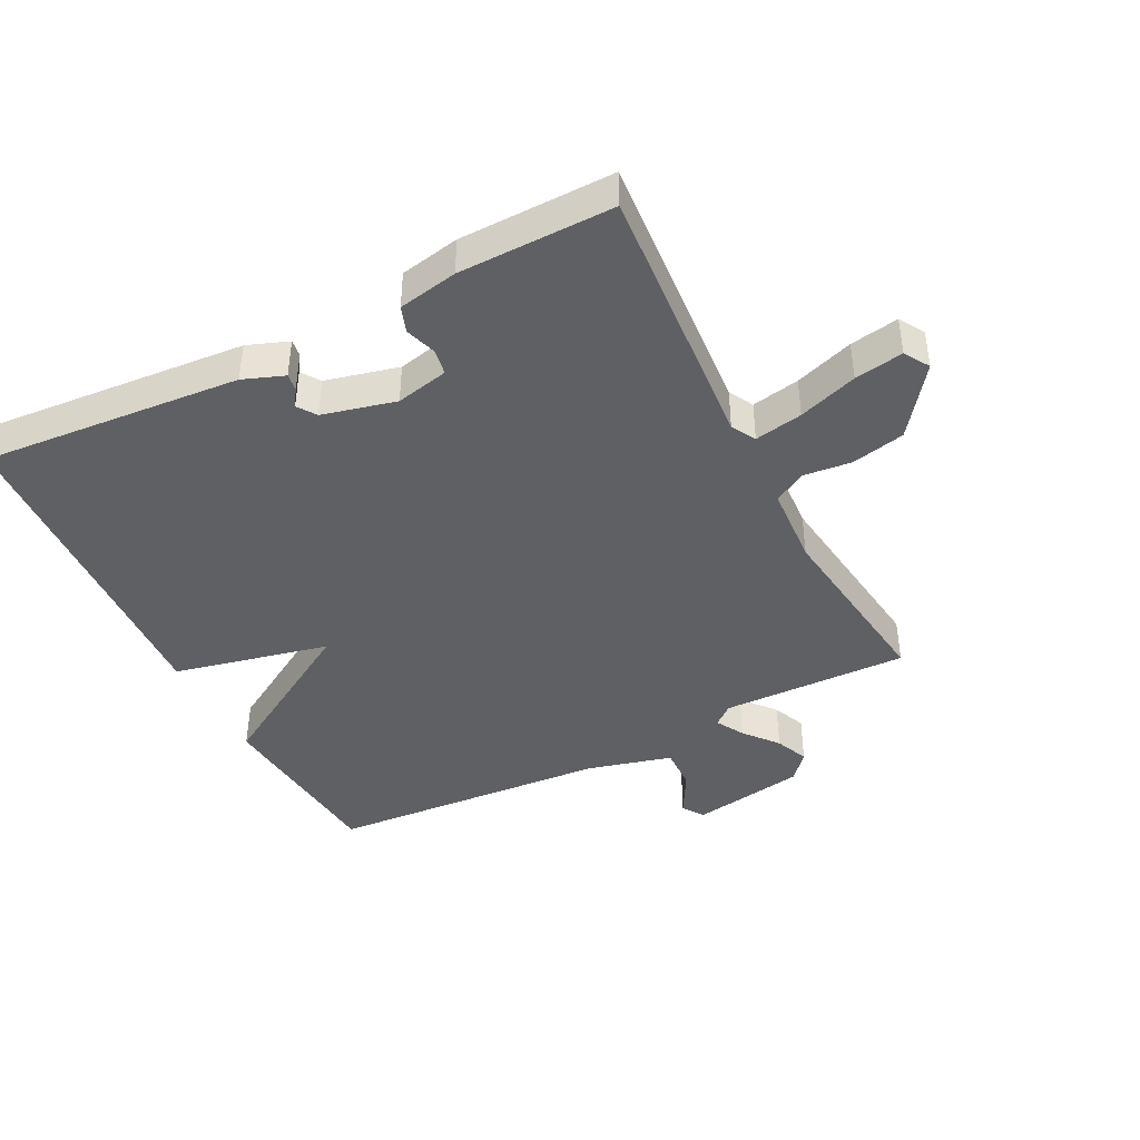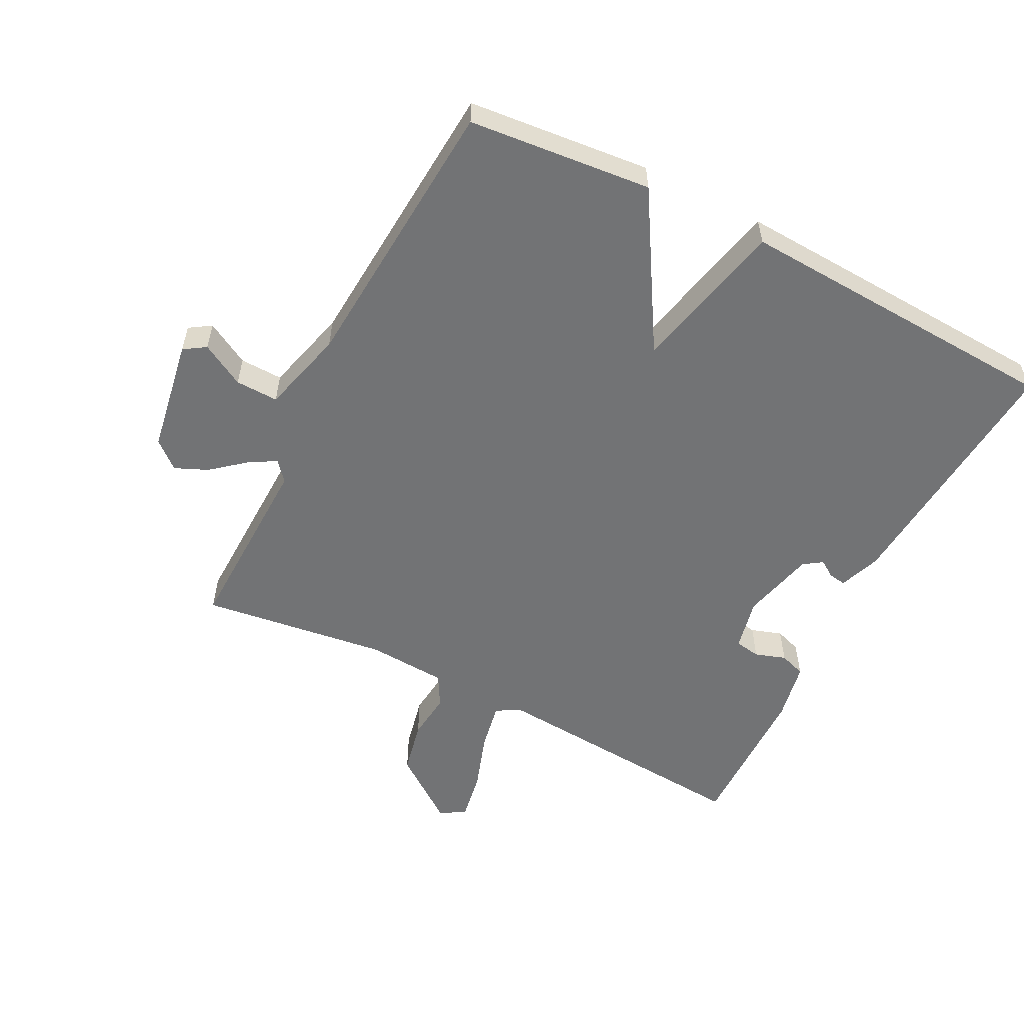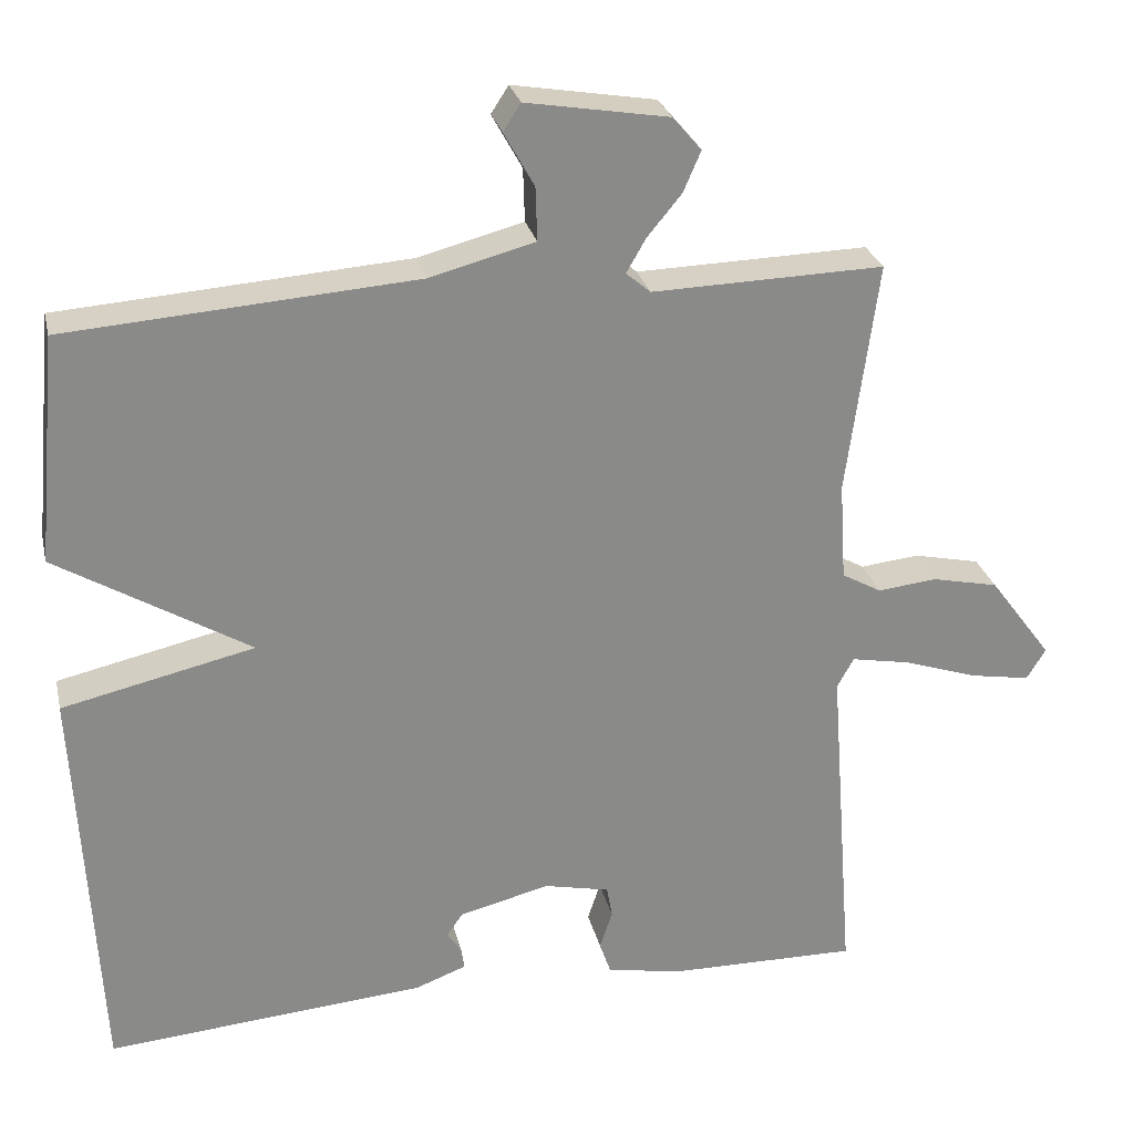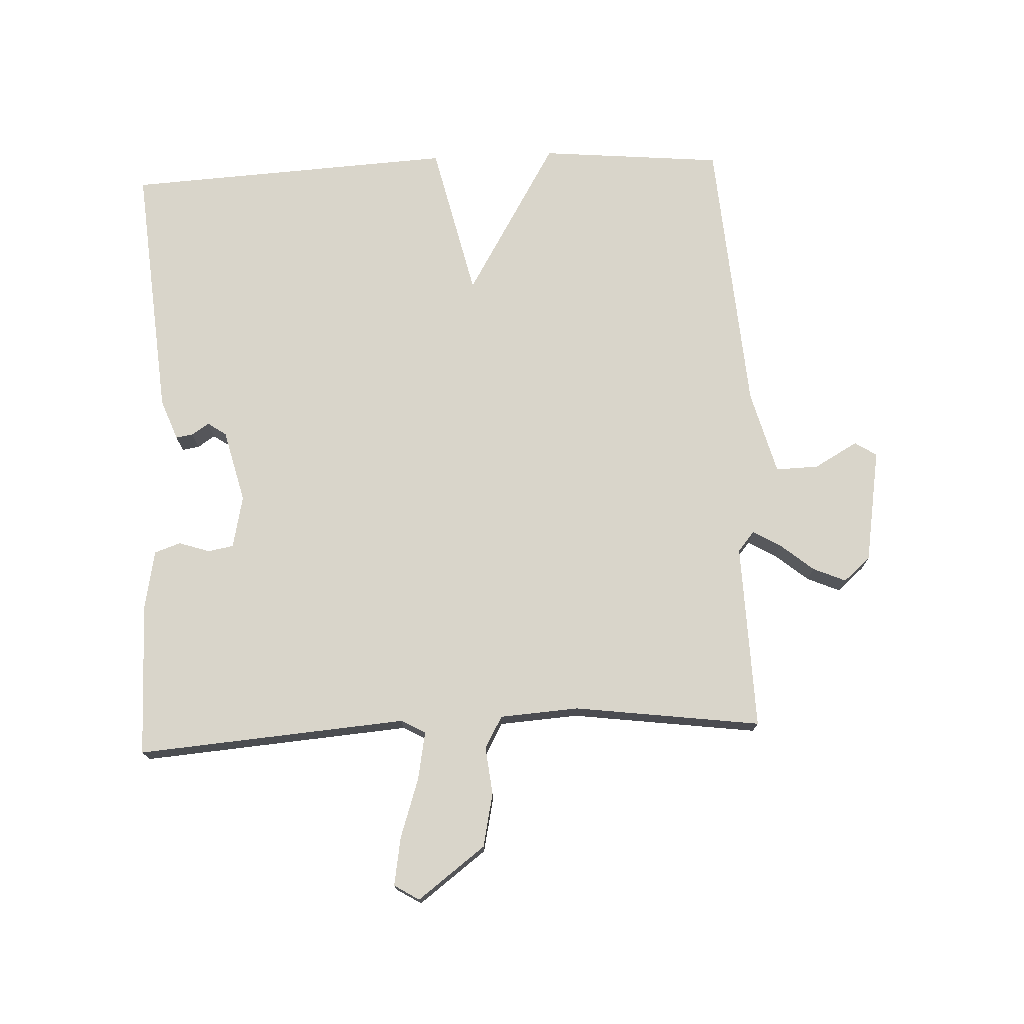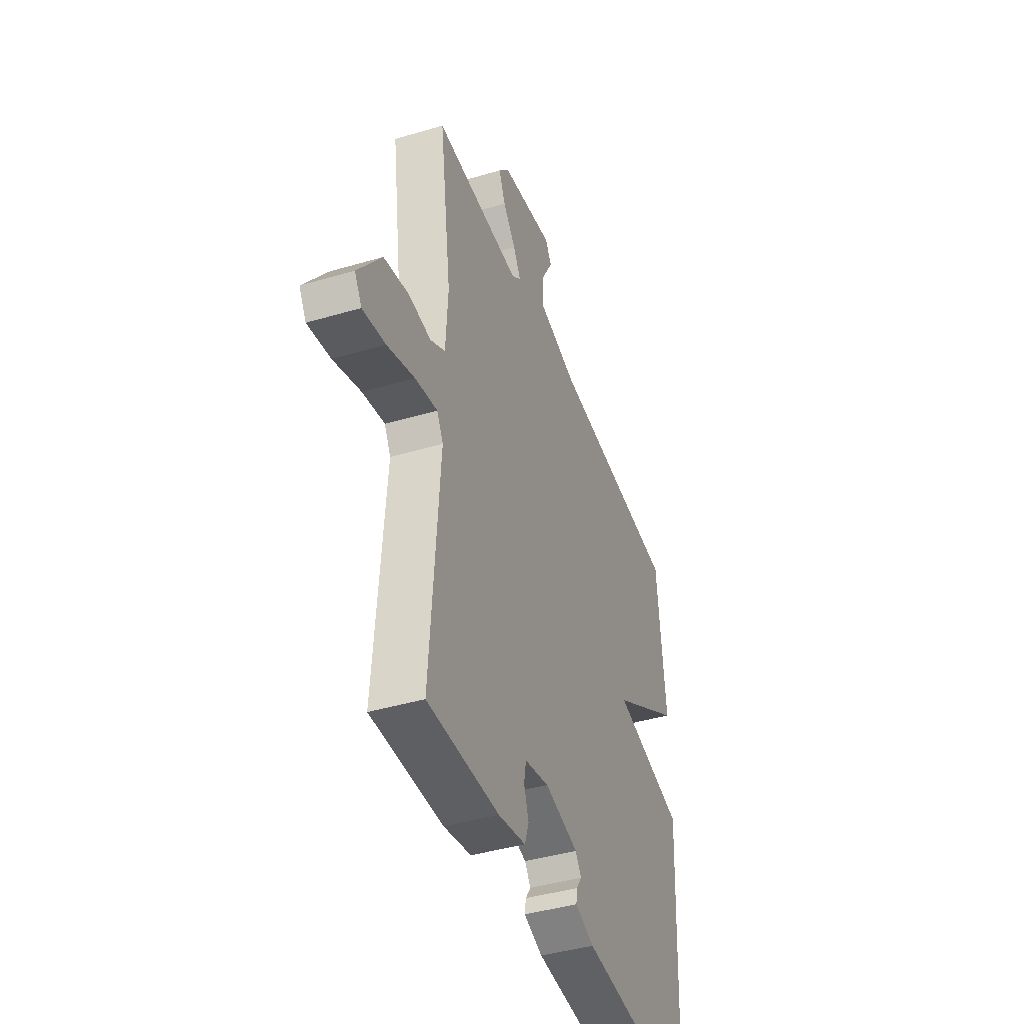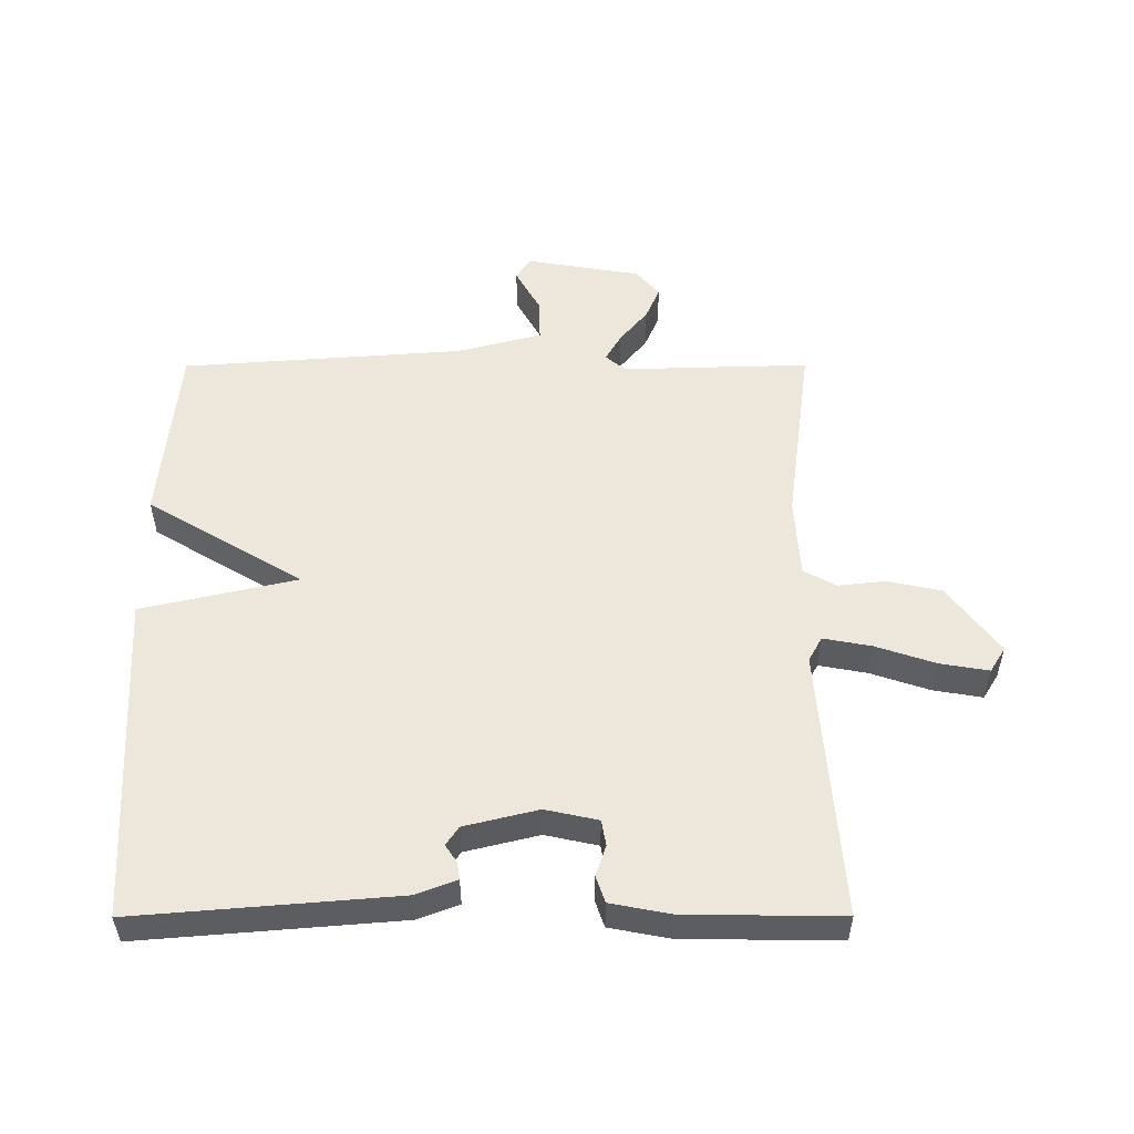
<metadata>
{"format":"obj","ext":"obj","renderer":"f3d","projection":"perspective","resolution":1024,"background":"white","views":[{"elev":-42.4,"azim":-153.0,"up":"+Y"},{"elev":-55.8,"azim":63.0,"up":"+Y"},{"elev":26.8,"azim":167.2,"up":"+Z"},{"elev":74.5,"azim":-92.7,"up":"+Y"},{"elev":-42.0,"azim":-70.4,"up":"+Z"},{"elev":52.9,"azim":179.9,"up":"+Y"}]}
</metadata>
<code>
v -0.5 0.07 -0.5
v -0.468 0.07 -0.079
v -0.489 0.07 -0.041
v -0.564 0.07 -0.055
v -0.656 0.07 -0.086
v -0.732 0.07 -0.099
v -0.756 0.07 -0.06
v -0.677 0.07 0.046
v -0.593 0.07 0.064
v -0.519 0.07 0.056
v -0.469 0.07 0.084
v -0.461 0.07 0.208
v -0.5 0.07 0.5
v -0.209 0.07 0.492
v -0.178 0.07 0.518
v -0.203 0.07 0.561
v -0.246 0.07 0.613
v -0.268 0.07 0.664
v -0.232 0.07 0.706
v -0.053 0.07 0.736
v -0.031 0.07 0.702
v -0.069 0.07 0.634
v -0.071 0.07 0.567
v 0.061 0.07 0.532
v 0.5 0.07 0.5
v 0.527 0.07 0.214
v 0.285 0.07 0.069
v 0.527 0.07 0.014
v 0.5 0.07 -0.5
v 0.097 0.07 -0.467
v 0.033 0.07 -0.443
v 0.037 0.07 -0.416
v 0.055 0.07 -0.389
v 0.035 0.07 -0.36
v -0.079 0.07 -0.332
v -0.161 0.07 -0.35
v -0.168 0.07 -0.39
v -0.152 0.07 -0.438
v -0.166 0.07 -0.479
v -0.259 0.07 -0.497
v -0.5 0 -0.5
v -0.468 0 -0.079
v -0.489 0 -0.041
v -0.564 0 -0.055
v -0.656 0 -0.086
v -0.732 0 -0.099
v -0.756 0 -0.06
v -0.677 0 0.046
v -0.593 0 0.064
v -0.519 0 0.056
v -0.469 0 0.084
v -0.461 0 0.208
v -0.5 0 0.5
v -0.209 0 0.492
v -0.178 0 0.518
v -0.203 0 0.561
v -0.246 0 0.613
v -0.268 0 0.664
v -0.232 0 0.706
v -0.053 0 0.736
v -0.031 0 0.702
v -0.069 0 0.634
v -0.071 0 0.567
v 0.061 0 0.532
v 0.5 0 0.5
v 0.527 0 0.214
v 0.285 0 0.069
v 0.527 0 0.014
v 0.5 0 -0.5
v 0.097 0 -0.467
v 0.033 0 -0.443
v 0.037 0 -0.416
v 0.055 0 -0.389
v 0.035 0 -0.36
v -0.079 0 -0.332
v -0.161 0 -0.35
v -0.168 0 -0.39
v -0.152 0 -0.438
v -0.166 0 -0.479
v -0.259 0 -0.497
f 40 1 2
f 39 40 2
f 38 39 2
f 37 38 2
f 36 37 2 3
f 35 36 3
f 34 35 3
f 31 32 33
f 30 31 33
f 29 30 33
f 28 29 33
f 27 28 33 34
f 24 25 26 27
f 27 34 3
f 24 27 3
f 23 24 3
f 20 21 22
f 19 20 22
f 18 19 22
f 17 18 22
f 16 17 22
f 15 16 22 23
f 14 15 23 3
f 12 13 14
f 11 12 14
f 8 9 10
f 7 8 10
f 6 7 10
f 5 6 10
f 4 5 10
f 4 10 11
f 3 4 11
f 3 11 14
f 42 41 80
f 42 80 79
f 42 79 78
f 42 78 77
f 43 42 77 76
f 43 76 75
f 43 75 74
f 73 72 71
f 73 71 70
f 73 70 69
f 73 69 68
f 74 73 68 67
f 67 66 65 64
f 43 74 67
f 43 67 64
f 43 64 63
f 62 61 60
f 62 60 59
f 62 59 58
f 62 58 57
f 62 57 56
f 63 62 56 55
f 43 63 55 54
f 54 53 52
f 54 52 51
f 50 49 48
f 50 48 47
f 50 47 46
f 50 46 45
f 50 45 44
f 51 50 44
f 51 44 43
f 54 51 43
f 1 41 42 2
f 2 42 43 3
f 3 43 44 4
f 4 44 45 5
f 5 45 46 6
f 6 46 47 7
f 7 47 48 8
f 8 48 49 9
f 9 49 50 10
f 10 50 51 11
f 11 51 52 12
f 12 52 53 13
f 13 53 54 14
f 14 54 55 15
f 15 55 56 16
f 16 56 57 17
f 17 57 58 18
f 18 58 59 19
f 19 59 60 20
f 20 60 61 21
f 21 61 62 22
f 22 62 63 23
f 23 63 64 24
f 24 64 65 25
f 25 65 66 26
f 26 66 67 27
f 27 67 68 28
f 28 68 69 29
f 29 69 70 30
f 30 70 71 31
f 31 71 72 32
f 32 72 73 33
f 33 73 74 34
f 34 74 75 35
f 35 75 76 36
f 36 76 77 37
f 37 77 78 38
f 38 78 79 39
f 39 79 80 40
f 40 80 41 1

</code>
